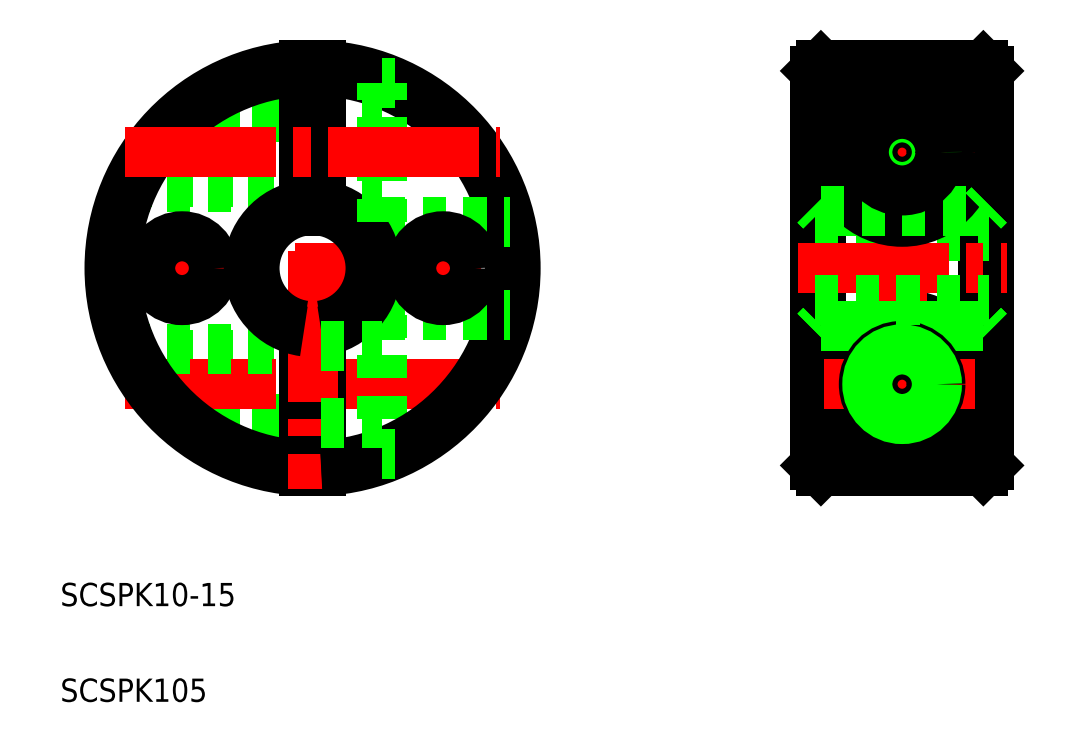
<metadata>
{"format":"dxf","ext":"dxf","renderer":"ezdxf+matplotlib","layout":"modelspace","background":"white","min_lineweight":24,"dpi":150}
</metadata>
<code>
0
SECTION
2
ENTITIES
0
LINE
8
0
10
79.36
20
144.3
30
0
11
90.81
21
144.3
31
0
0
LINE
8
0
10
75.73
20
149.4
30
0
11
90.81
21
149.4
31
0
0
LINE
8
0
10
75.73
20
164.3
30
0
11
90.81
21
164.3
31
0
0
LINE
8
0
10
79.36
20
169.4
30
0
11
90.81
21
169.4
31
0
0
LINE
8
0
10
79.84
20
169.9
30
0
11
90.81
21
169.9
31
0
0
LINE
8
CENTER
10
72.56
20
156.9
30
0
11
110.6
21
156.9
31
0
0
LINE
8
0
10
75.52
20
163.9
30
0
11
90.81
21
163.9
31
0
0
LINE
8
0
10
79.84
20
143.9
30
0
11
90.81
21
143.9
31
0
0
LINE
8
CENTER
10
75.4
20
146.9
30
0
11
107.7
21
146.9
31
0
0
LINE
8
0
10
75.52
20
149.9
30
0
11
90.81
21
149.9
31
0
0
ARC
8
0
10
91.56
20
156.9
30
0
40
17.5
50
92.46
51
267.5
0
ARC
8
0
10
91.56
20
156.9
30
0
40
17
50
92.53
51
267.5
0
TEXT
8
0
10
69.82
20
127.8
30
0
40
2
1
SCSPK10-15
0
LINE
8
CENTER
10
80.31
20
160.3
30
0
11
80.31
21
153.5
31
0
0
LINE
8
0
10
90.81
20
151.9
30
0
11
90.81
21
139.4
31
0
0
LINE
8
0
10
92.31
20
151.9
30
0
11
92.31
21
139.4
31
0
0
LINE
8
0
10
97.56
20
152.9
30
0
11
97.56
21
140.9
31
0
0
LINE
8
CENTER
10
91.56
20
175.9
30
0
11
91.56
21
137.9
31
0
0
ARC
8
0
10
91.56
20
156.9
30
0
40
17.5
50
272.5
51
87.54
0
ARC
8
0
10
91.56
20
156.9
30
0
40
17
50
272.5
51
87.47
0
LINE
8
0
10
97.56
20
140.9
30
0
11
98.65
21
140.9
31
0
0
LINE
8
0
10
97.56
20
160.9
30
0
11
108.6
21
160.9
31
0
0
LINE
8
0
10
97.56
20
152.9
30
0
11
108.6
21
152.9
31
0
0
LINE
8
CENTER
10
102.8
20
160.3
30
0
11
102.8
21
153.5
31
0
0
ARC
8
0
10
91.56
20
156.9
30
0
40
5.5
50
277.8
51
82.16
0
ARC
8
0
10
91.56
20
156.9
30
0
40
5
50
278.6
51
81.37
0
ARC
8
0
10
91.56
20
156.9
30
0
40
5
50
98.63
51
261.4
0
ARC
8
0
10
91.56
20
156.9
30
0
40
5.5
50
97.84
51
262.2
0
LINE
8
0
10
92.31
20
150.2
30
0
11
97.56
21
150.2
31
0
0
LINE
8
0
10
92.31
20
143.6
30
0
11
97.56
21
143.6
31
0
0
LINE
8
0
10
92.31
20
170.2
30
0
11
97.56
21
170.2
31
0
0
LINE
8
0
10
92.31
20
163.6
30
0
11
97.56
21
163.6
31
0
0
LINE
8
0
10
90.81
20
161.8
30
0
11
90.81
21
174.4
31
0
0
LINE
8
0
10
92.31
20
161.8
30
0
11
92.31
21
174.4
31
0
0
LINE
8
0
10
97.56
20
160.9
30
0
11
97.56
21
172.9
31
0
0
LINE
8
0
10
97.56
20
172.9
30
0
11
98.65
21
172.9
31
0
0
CIRCLE
8
0
10
142.4
20
146.9
30
0
40
6
0
LINE
8
CENTER
10
142.4
20
175.9
30
0
11
142.4
21
137.9
31
0
0
LINE
8
0
10
149.4
20
174.4
30
0
11
149.4
21
139.4
31
0
0
LINE
8
0
10
149.9
20
173.9
30
0
11
149.9
21
139.9
31
0
0
LINE
8
0
10
135.4
20
174.4
30
0
11
135.4
21
139.4
31
0
0
LINE
8
0
10
134.9
20
173.9
30
0
11
134.9
21
139.9
31
0
0
LINE
8
0
10
135.4
20
139.4
30
0
11
149.4
21
139.4
31
0
0
LINE
8
0
10
135.4
20
139.4
30
0
11
134.9
21
139.9
31
0
0
LINE
8
0
10
149.4
20
139.4
30
0
11
149.9
21
139.9
31
0
0
LINE
8
0
10
135.4
20
151.9
30
0
11
149.4
21
151.9
31
0
0
LINE
8
0
10
149.4
20
151.9
30
0
11
135.4
21
151.9
31
0
0
LINE
8
0
10
149.4
20
161.8
30
0
11
135.4
21
161.8
31
0
0
LINE
8
0
10
134.9
20
159.6
30
0
11
149.9
21
159.6
31
0
0
LINE
8
CENTER
10
133.4
20
156.9
30
0
11
151.4
21
156.9
31
0
0
LINE
8
CENTER
10
135.6
20
166.9
30
0
11
149.2
21
166.9
31
0
0
CIRCLE
8
0
10
142.4
20
166.9
30
0
40
6
0
LINE
8
0
10
135.4
20
161.8
30
0
11
149.4
21
161.8
31
0
0
LINE
8
0
10
135.4
20
174.4
30
0
11
149.4
21
174.4
31
0
0
LINE
8
CENTER
10
135.6
20
146.9
30
0
11
149.2
21
146.9
31
0
0
LINE
8
0
10
134.9
20
151.4
30
0
11
135.4
21
151.9
31
0
0
LINE
8
0
10
135.4
20
151.9
30
0
11
134.9
21
151.4
31
0
0
CIRCLE
8
0
10
142.4
20
146.9
30
0
40
2.55
0
CIRCLE
8
0
10
142.4
20
146.9
30
0
40
3.3
0
CIRCLE
8
0
10
142.4
20
146.9
30
0
40
3
0
CIRCLE
8
0
10
142.4
20
166.9
30
0
40
2.55
0
CIRCLE
8
0
10
142.4
20
166.9
30
0
40
3
0
CIRCLE
8
0
10
142.4
20
166.9
30
0
40
3.3
0
LINE
8
0
10
135.4
20
161.8
30
0
11
134.9
21
162.3
31
0
0
LINE
8
0
10
134.9
20
162.3
30
0
11
135.4
21
161.8
31
0
0
LINE
8
0
10
135.4
20
174.4
30
0
11
134.9
21
173.9
31
0
0
LINE
8
0
10
138.9
20
174.4
30
0
11
138.9
21
174.4
31
0
0
LINE
8
0
10
142.4
20
174.4
30
0
11
142.4
21
174.4
31
0
0
LINE
8
0
10
149.4
20
151.9
30
0
11
149.9
21
151.4
31
0
0
LINE
8
0
10
149.9
20
151.4
30
0
11
149.4
21
151.9
31
0
0
LINE
8
0
10
149.9
20
162.3
30
0
11
149.4
21
161.8
31
0
0
LINE
8
0
10
149.4
20
161.8
30
0
11
149.9
21
162.3
31
0
0
LINE
8
0
10
149.4
20
174.4
30
0
11
149.9
21
173.9
31
0
0
CIRCLE
8
0
10
102.8
20
156.9
30
0
40
2.75
0
CIRCLE
8
0
10
80.31
20
156.9
30
0
40
2.75
0
LINE
8
0
10
134.9
20
154.1
30
0
11
149.9
21
154.1
31
0
0
LINE
8
CENTER
10
75.4
20
166.9
30
0
11
107.7
21
166.9
31
0
0
TEXT
8
0
10
69.82
20
119.5
30
0
40
2
1
SCSPK105
0
ENDSEC
0
EOF

</code>
